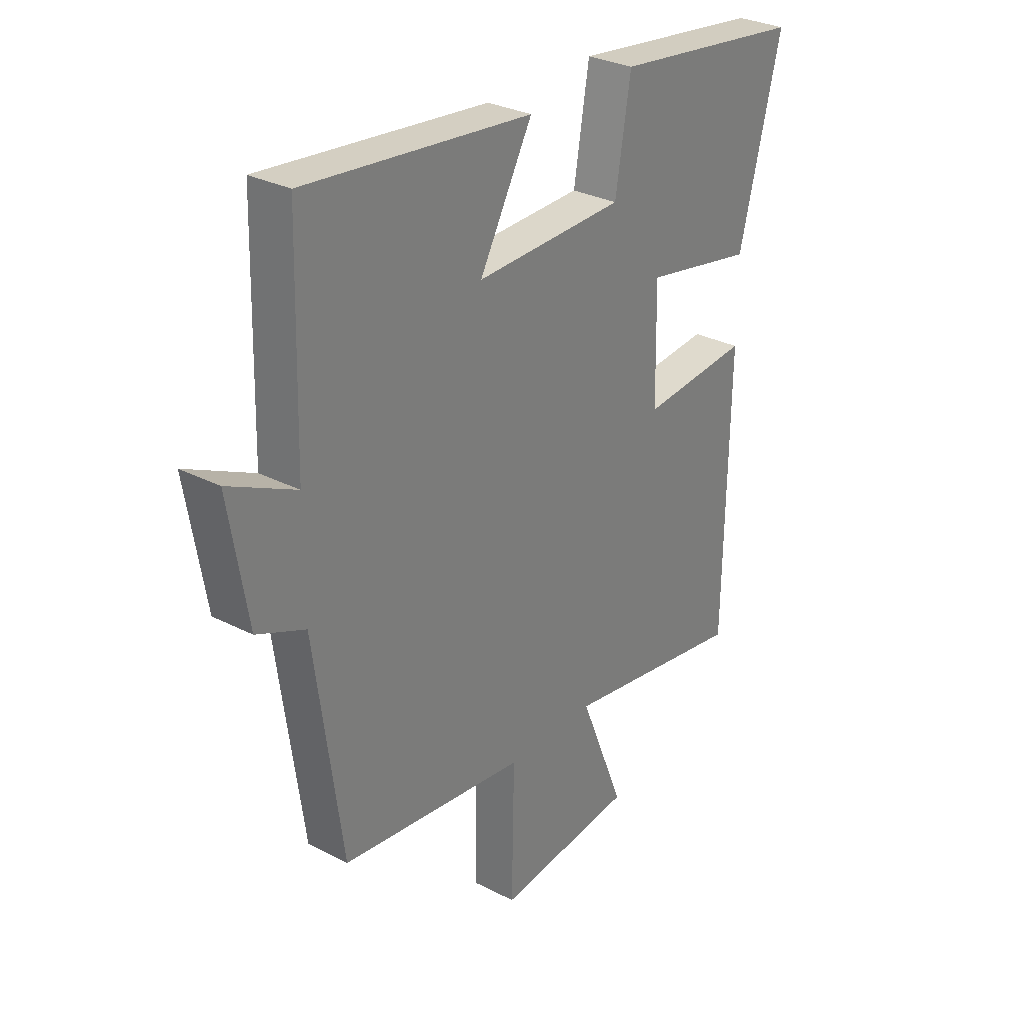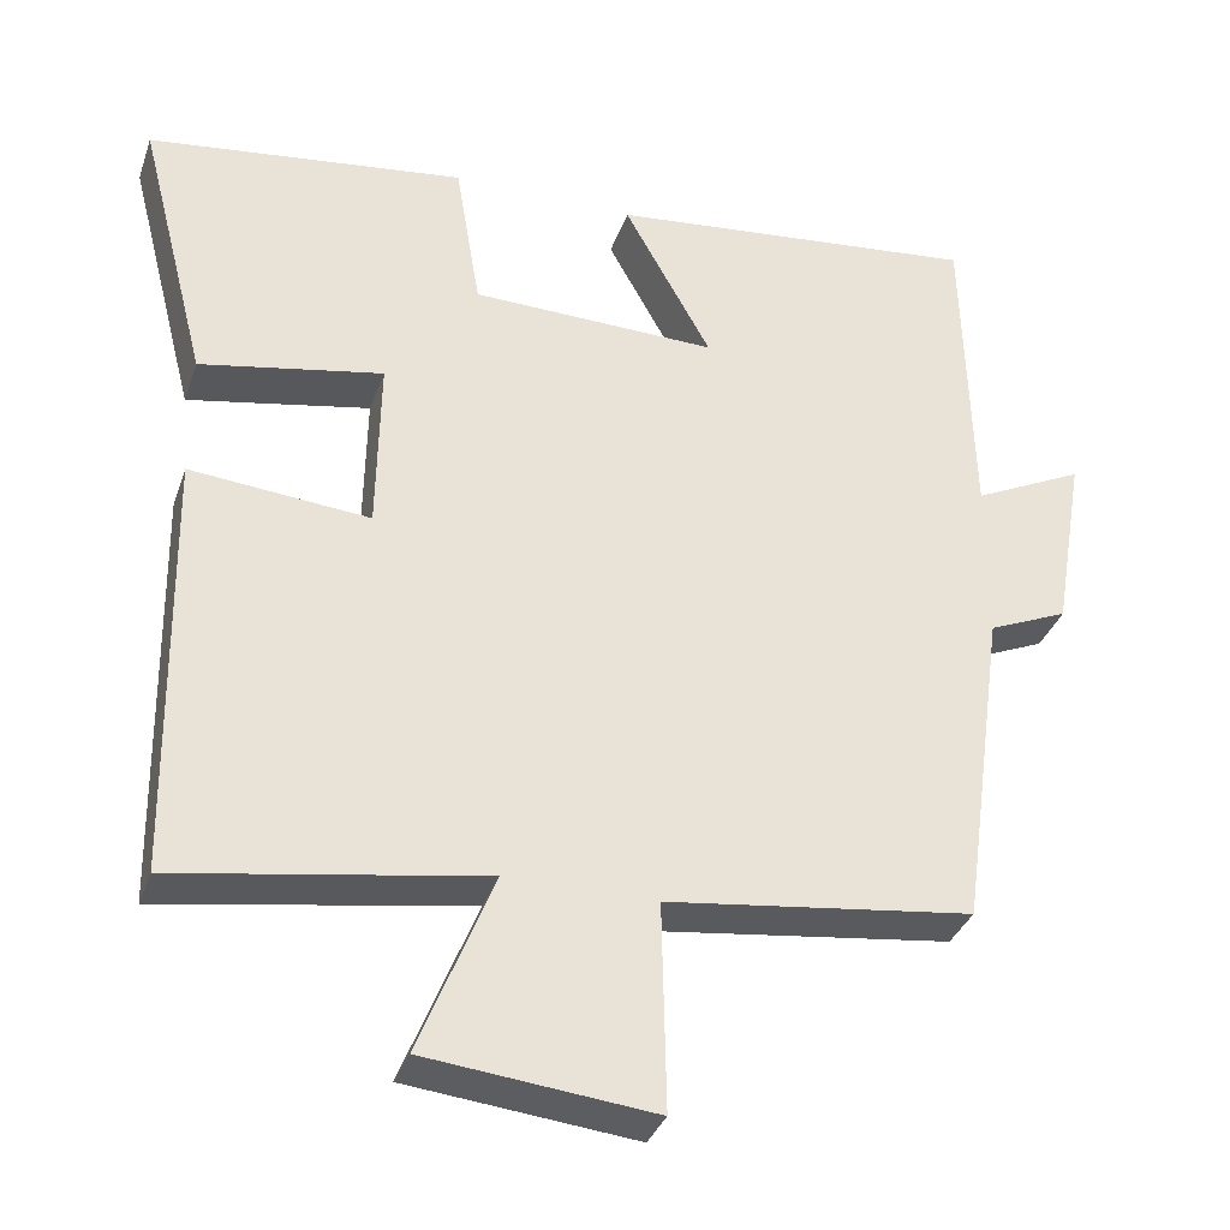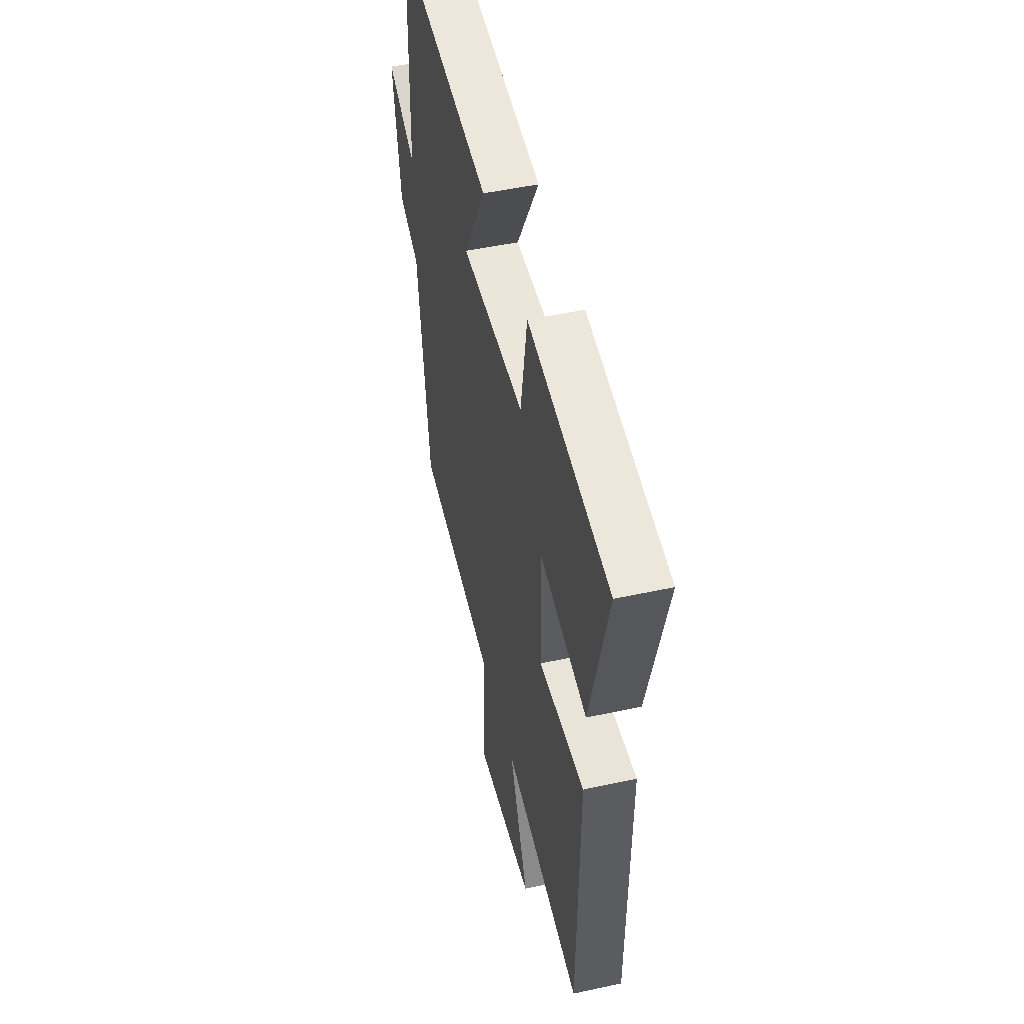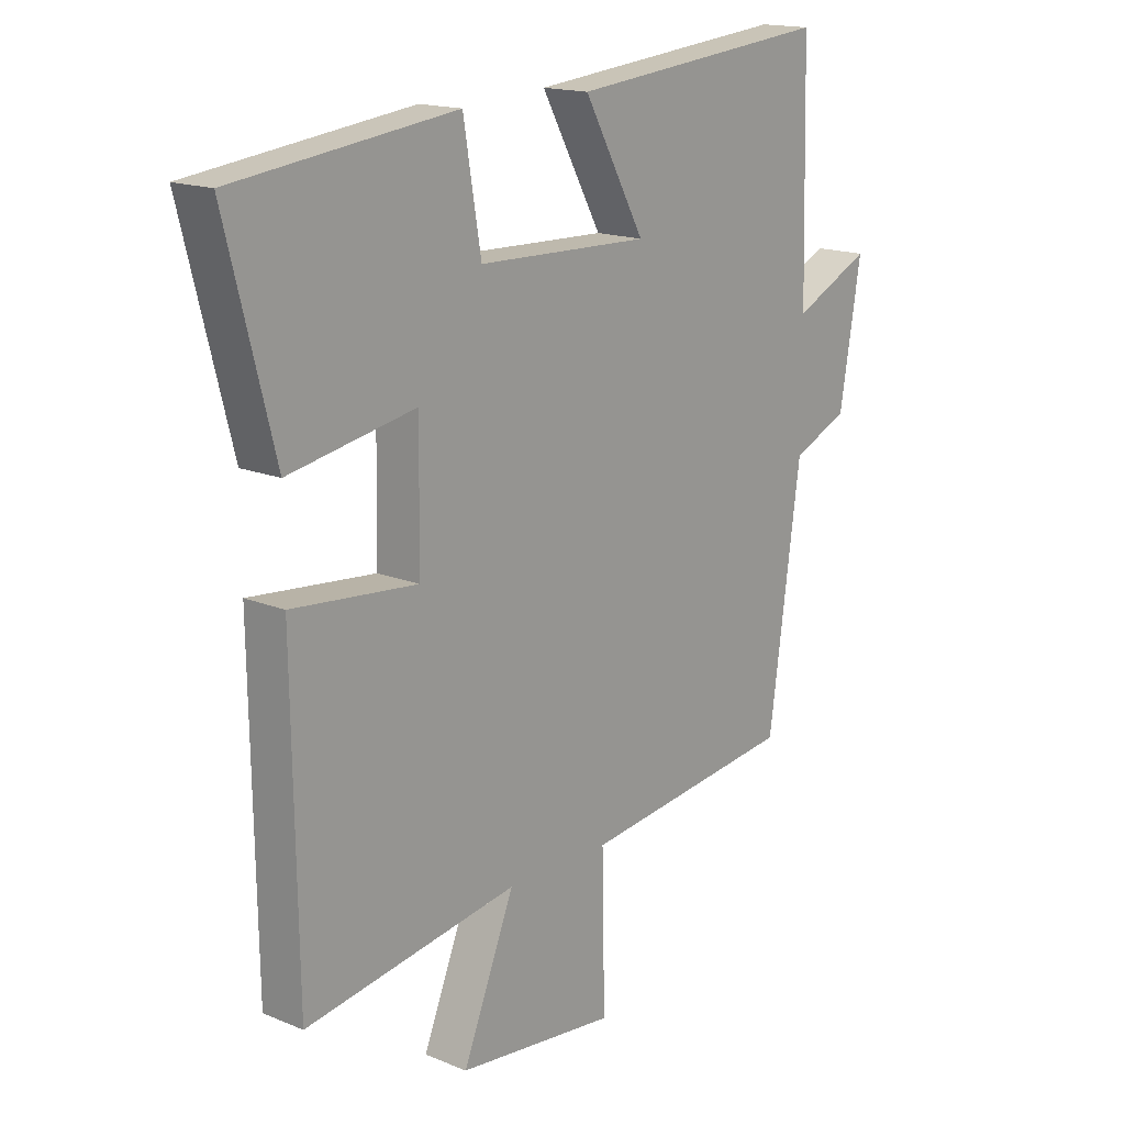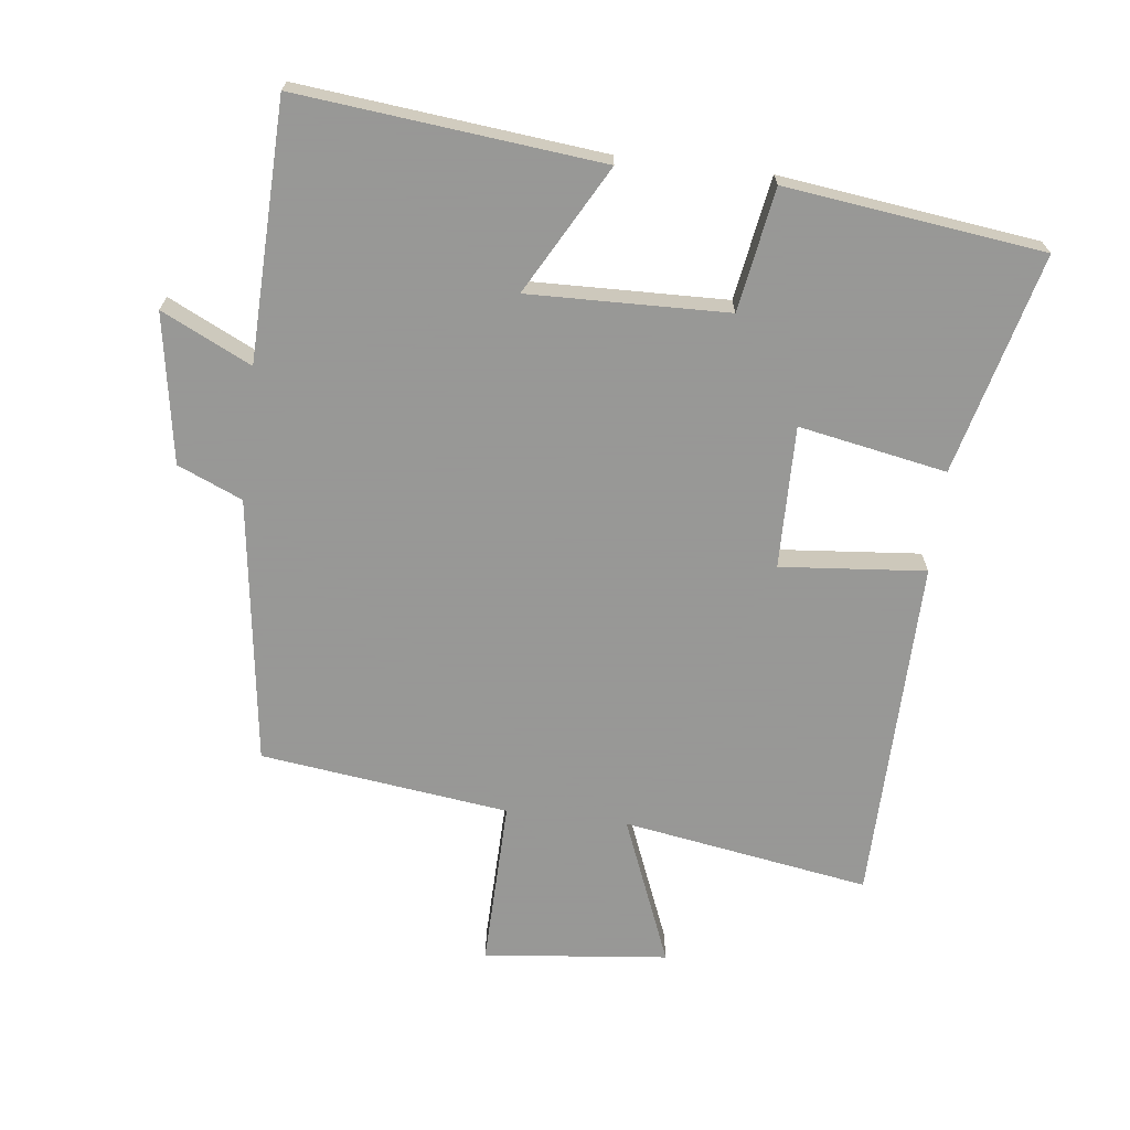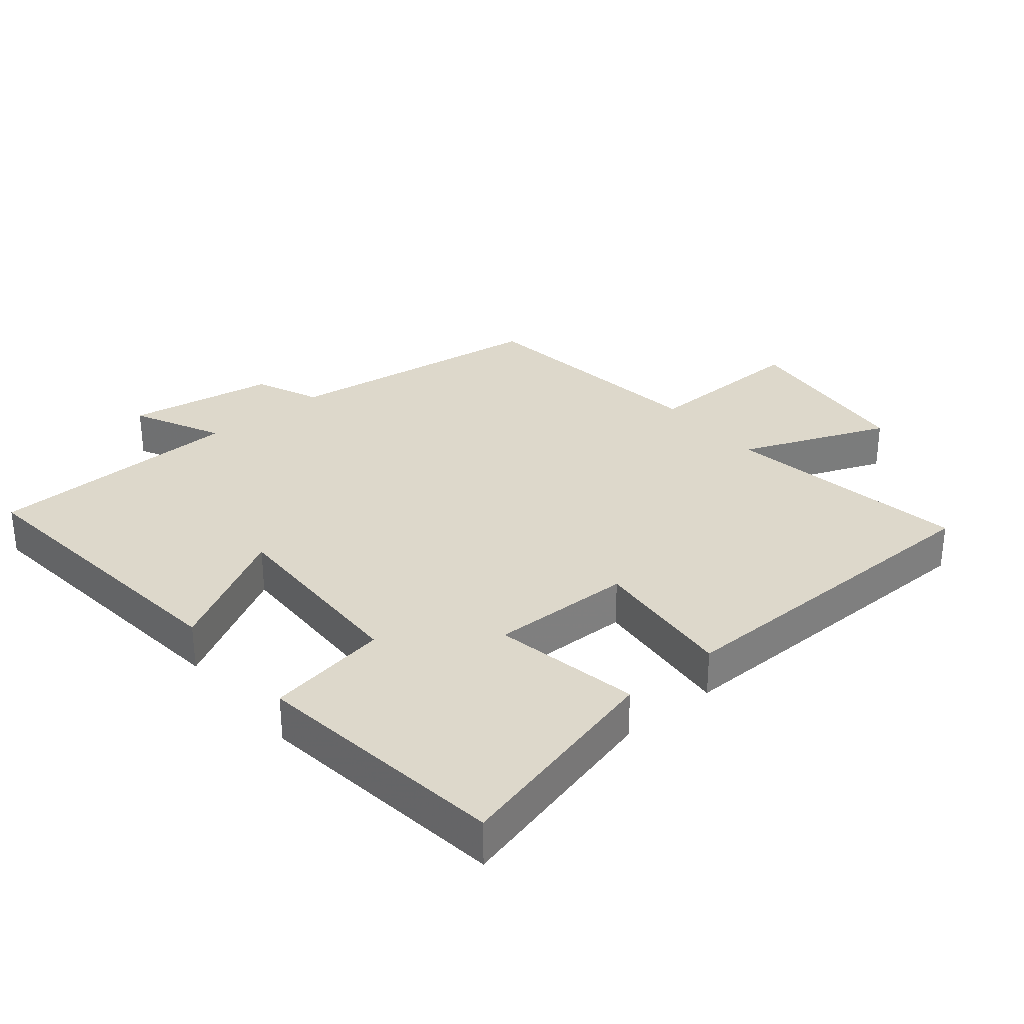
<metadata>
{"format":"obj","ext":"obj","renderer":"f3d","projection":"perspective","resolution":1024,"background":"white","views":[{"elev":29.8,"azim":-52.9,"up":"+Z"},{"elev":-34.5,"azim":162.1,"up":"+Z"},{"elev":49.3,"azim":76.4,"up":"+Z"},{"elev":16.3,"azim":130.3,"up":"+Z"},{"elev":-68.4,"azim":-6.9,"up":"+Y"},{"elev":31.4,"azim":50.3,"up":"+Y"}]}
</metadata>
<code>
v -0.444 0.07 -0.452
v -0.5 0.07 -0.046
v -0.598 0.07 -0.004
v -0.636 0.07 0.222
v -0.5 0.07 0.156
v -0.49 0.07 0.547
v -0.031 0.07 0.5
v -0.138 0.07 0.306
v 0.164 0.07 0.314
v 0.195 0.07 0.5
v 0.585 0.07 0.451
v 0.5 0.07 0.118
v 0.276 0.07 0.16
v 0.28 0.07 -0.056
v 0.5 0.07 -0.036
v 0.492 0.07 -0.561
v 0.117 0.07 -0.5
v 0.208 0.07 -0.725
v -0.072 0.07 -0.755
v -0.067 0.07 -0.5
v -0.444 0 -0.452
v -0.5 0 -0.046
v -0.598 0 -0.004
v -0.636 0 0.222
v -0.5 0 0.156
v -0.49 0 0.547
v -0.031 0 0.5
v -0.138 0 0.306
v 0.164 0 0.314
v 0.195 0 0.5
v 0.585 0 0.451
v 0.5 0 0.118
v 0.276 0 0.16
v 0.28 0 -0.056
v 0.5 0 -0.036
v 0.492 0 -0.561
v 0.117 0 -0.5
v 0.208 0 -0.725
v -0.072 0 -0.755
v -0.067 0 -0.5
f 17 18 19 20
f 17 20 1 2
f 14 15 16 17
f 13 14 17 2
f 11 12 13
f 10 11 13
f 9 10 13
f 13 2 3
f 9 13 3
f 8 9 3
f 5 6 7 8
f 5 8 3
f 3 4 5
f 40 39 38 37
f 22 21 40 37
f 37 36 35 34
f 22 37 34 33
f 33 32 31
f 33 31 30
f 33 30 29
f 23 22 33
f 23 33 29
f 23 29 28
f 28 27 26 25
f 23 28 25
f 25 24 23
f 1 21 22 2
f 2 22 23 3
f 3 23 24 4
f 4 24 25 5
f 5 25 26 6
f 6 26 27 7
f 7 27 28 8
f 8 28 29 9
f 9 29 30 10
f 10 30 31 11
f 11 31 32 12
f 12 32 33 13
f 13 33 34 14
f 14 34 35 15
f 15 35 36 16
f 16 36 37 17
f 17 37 38 18
f 18 38 39 19
f 19 39 40 20
f 20 40 21 1

</code>
